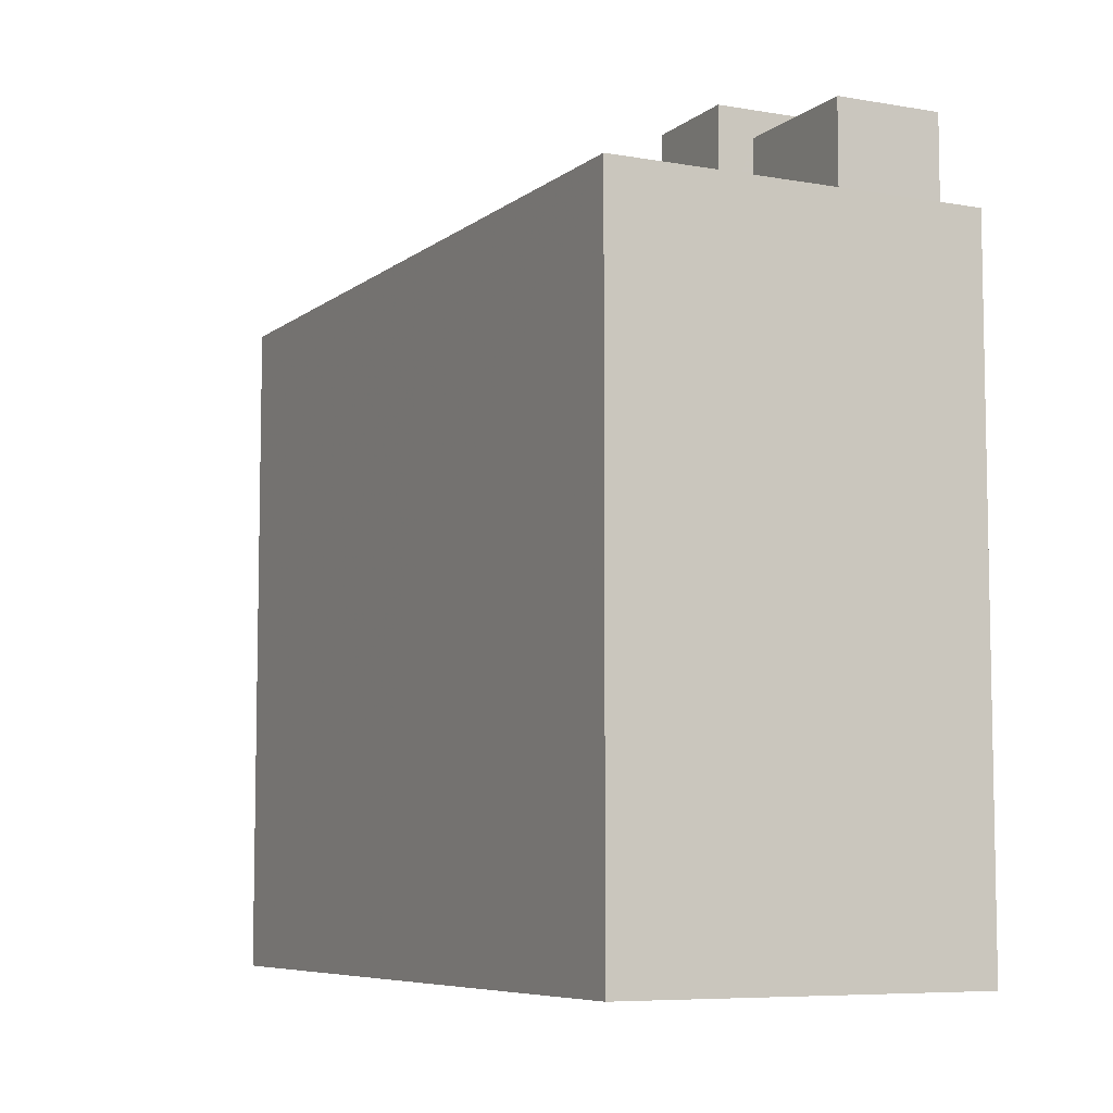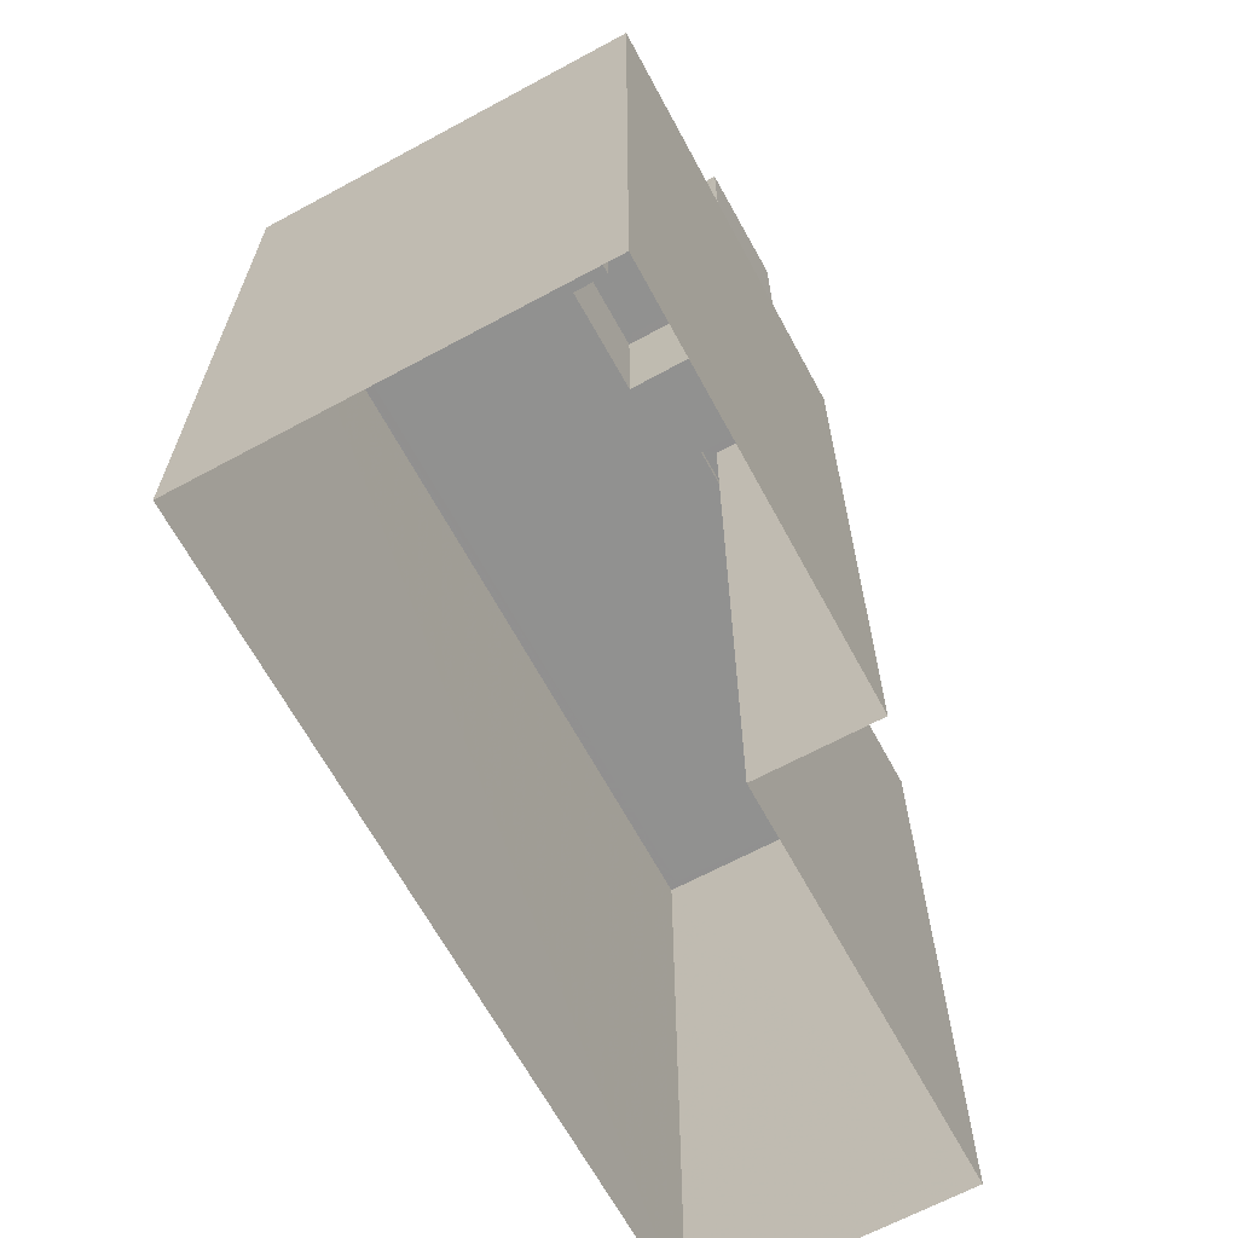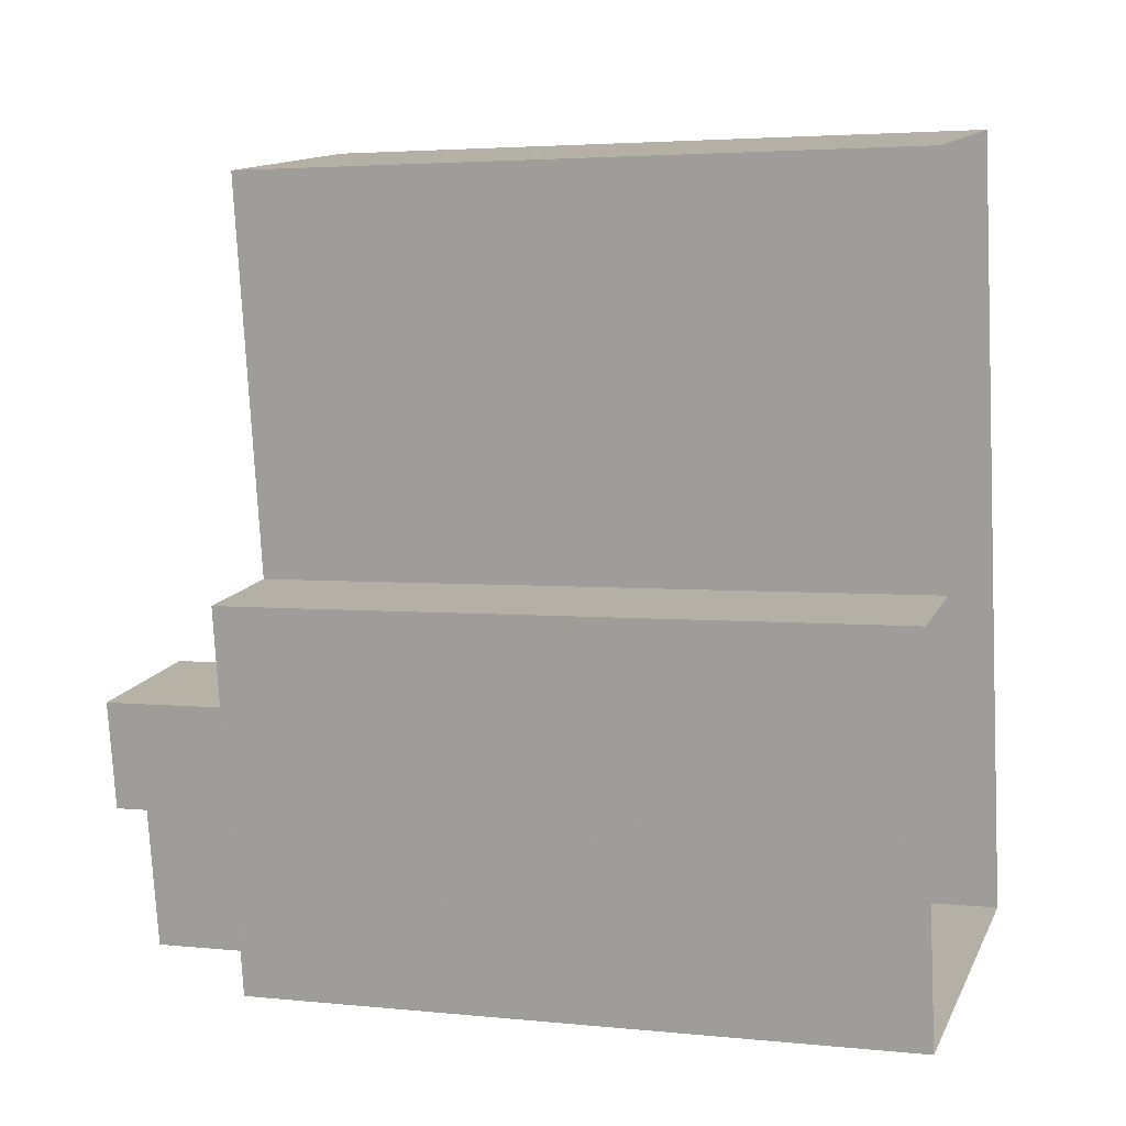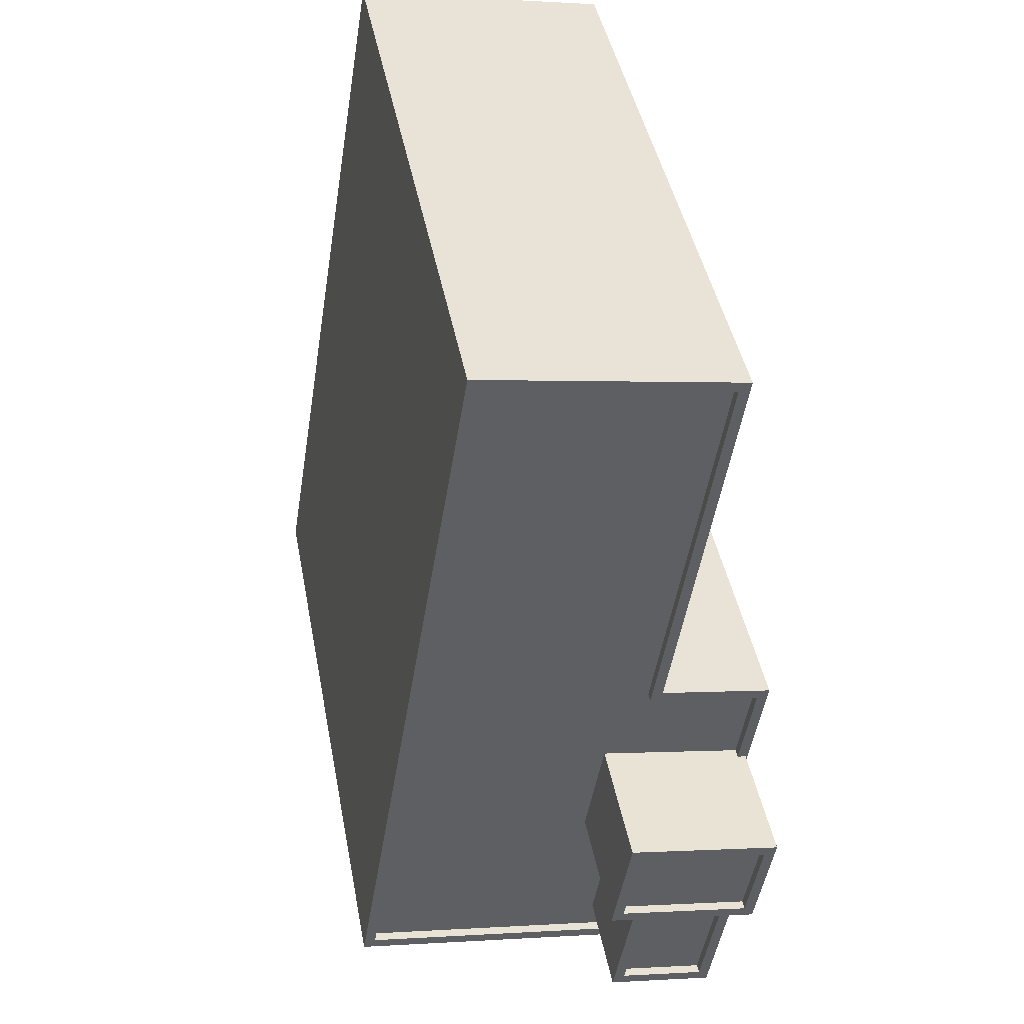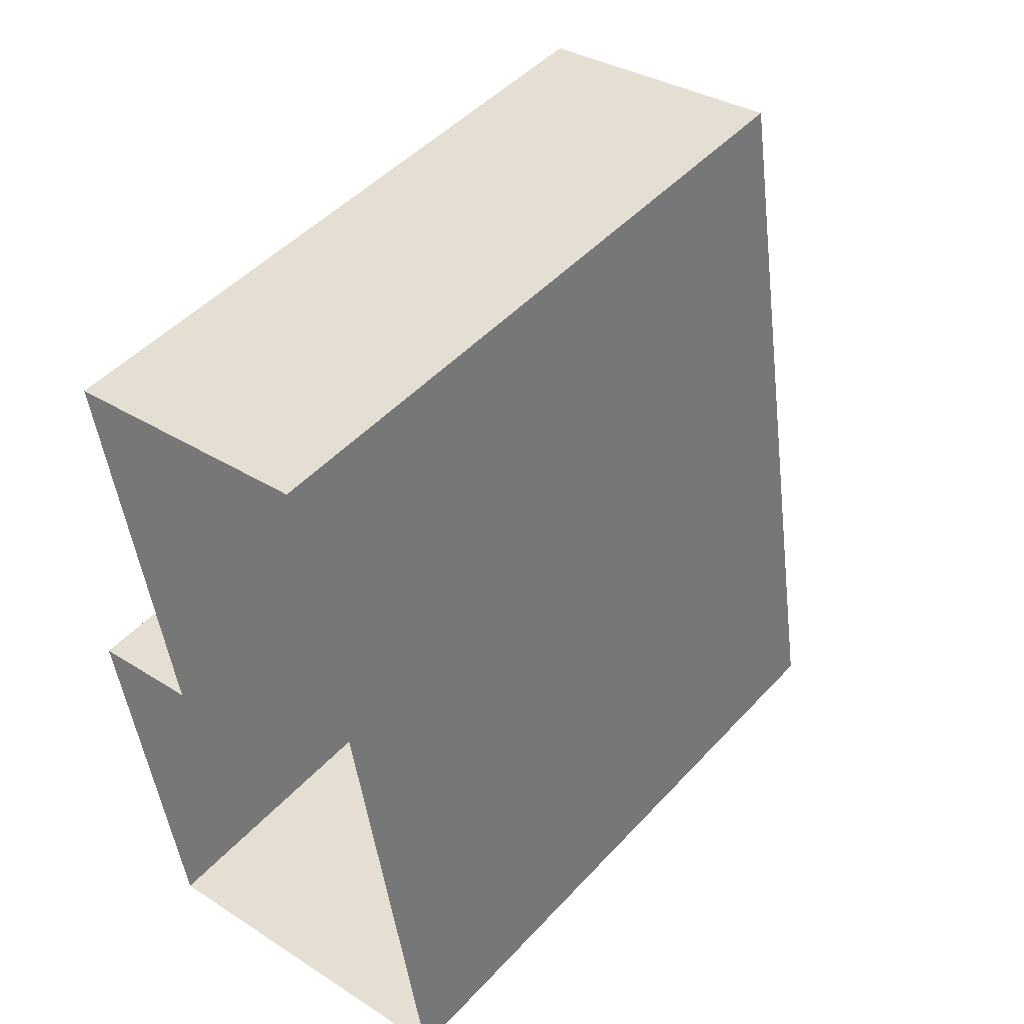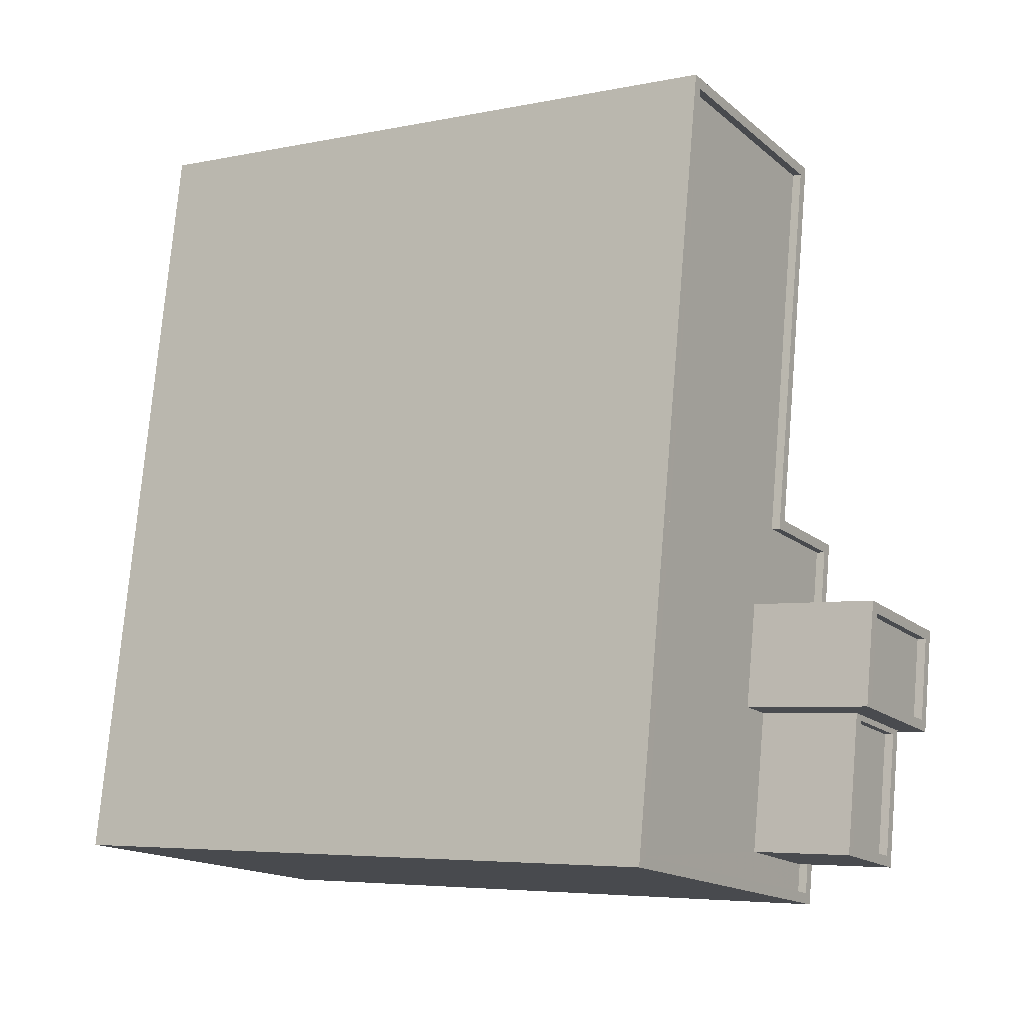
<metadata>
{"format":"obj","ext":"obj","renderer":"f3d","projection":"perspective","resolution":1024,"background":"white","views":[{"elev":-7.1,"azim":-36.1,"up":"+Z"},{"elev":-65.9,"azim":19.3,"up":"+Z"},{"elev":3.6,"azim":108.7,"up":"+Y"},{"elev":42.6,"azim":-10.5,"up":"+Y"},{"elev":47.6,"azim":-139.9,"up":"+Y"},{"elev":-5.4,"azim":-57.5,"up":"+Y"}]}
</metadata>
<code>
v -1.179e+04 -3.352e+04 32.09
v -1.179e+04 -3.353e+04 32.09
v -1.18e+04 -3.352e+04 32.09
v -1.18e+04 -3.354e+04 32.09
v -1.179e+04 -3.354e+04 32.09
v -1.179e+04 -3.353e+04 32.09
v -1.179e+04 -3.354e+04 53.12
v -1.179e+04 -3.354e+04 53.12
v -1.179e+04 -3.354e+04 53.12
v -1.179e+04 -3.354e+04 53.12
v -1.179e+04 -3.354e+04 53.37
v -1.179e+04 -3.354e+04 53.37
v -1.179e+04 -3.354e+04 53.37
v -1.179e+04 -3.354e+04 53.37
v -1.179e+04 -3.354e+04 53.37
v -1.179e+04 -3.354e+04 53.37
v -1.179e+04 -3.354e+04 53.37
v -1.179e+04 -3.354e+04 53.37
v -1.179e+04 -3.354e+04 53.37
v -1.179e+04 -3.354e+04 53.87
v -1.179e+04 -3.354e+04 53.87
v -1.179e+04 -3.354e+04 53.87
v -1.179e+04 -3.354e+04 53.87
v -1.179e+04 -3.354e+04 54.12
v -1.179e+04 -3.354e+04 54.12
v -1.179e+04 -3.354e+04 54.12
v -1.179e+04 -3.354e+04 54.12
v -1.179e+04 -3.354e+04 54.12
v -1.179e+04 -3.354e+04 54.12
v -1.179e+04 -3.354e+04 54.12
v -1.179e+04 -3.354e+04 54.12
v -1.179e+04 -3.354e+04 50.48
v -1.179e+04 -3.353e+04 50.48
v -1.179e+04 -3.353e+04 50.48
v -1.179e+04 -3.354e+04 50.48
v -1.179e+04 -3.354e+04 50.48
v -1.179e+04 -3.354e+04 50.48
v -1.179e+04 -3.352e+04 50.48
v -1.18e+04 -3.352e+04 50.48
v -1.179e+04 -3.354e+04 50.48
v -1.18e+04 -3.354e+04 50.48
v -1.179e+04 -3.354e+04 50.48
v -1.179e+04 -3.354e+04 50.48
v -1.179e+04 -3.354e+04 50.48
v -1.179e+04 -3.354e+04 50.48
v -1.179e+04 -3.354e+04 50.73
v -1.179e+04 -3.354e+04 50.73
v -1.179e+04 -3.354e+04 50.73
v -1.179e+04 -3.354e+04 50.73
v -1.179e+04 -3.353e+04 50.73
v -1.179e+04 -3.354e+04 50.73
v -1.179e+04 -3.352e+04 50.73
v -1.179e+04 -3.353e+04 50.73
v -1.179e+04 -3.353e+04 50.73
v -1.179e+04 -3.352e+04 50.73
v -1.179e+04 -3.353e+04 50.73
v -1.179e+04 -3.354e+04 50.73
v -1.18e+04 -3.354e+04 50.73
v -1.18e+04 -3.352e+04 50.73
v -1.18e+04 -3.352e+04 50.73
v -1.18e+04 -3.354e+04 50.73
f 1 2 3
f 3 2 4
f 4 2 5
f 2 6 5
f 7 8 9
f 7 10 8
f 11 12 13
f 14 11 15
f 14 15 16
f 13 15 11
f 17 14 16
f 12 18 19
f 12 19 13
f 17 19 18
f 19 17 16
f 20 21 22
f 20 23 21
f 24 25 26
f 24 27 25
f 26 28 24
f 29 25 30
f 28 29 30
f 30 25 27
f 24 28 31
f 30 31 28
f 32 33 34
f 35 36 37
f 34 38 39
f 35 40 36
f 41 37 42
f 43 39 41
f 32 34 43
f 44 45 42
f 45 43 41
f 42 37 36
f 34 39 43
f 45 41 42
f 46 47 48
f 49 48 50
f 51 47 46
f 52 53 54
f 55 52 54
f 54 56 50
f 56 57 49
f 53 56 54
f 46 48 49
f 56 49 50
f 47 58 48
f 55 59 52
f 60 59 58
f 61 58 47
f 60 58 61
f 52 59 60
f 13 7 9
f 15 13 9
f 16 9 8
f 16 15 9
f 19 8 10
f 19 16 8
f 13 10 7
f 13 19 10
f 40 18 36
f 40 17 18
f 36 18 12
f 42 36 12
f 12 11 44
f 42 12 44
f 44 11 45
f 45 11 28
f 28 11 29
f 51 40 35
f 17 46 29
f 29 11 14
f 17 40 51
f 29 14 17
f 17 51 46
f 31 20 22
f 24 31 22
f 24 22 21
f 27 24 21
f 30 21 23
f 30 27 21
f 31 23 20
f 31 30 23
f 32 43 57
f 49 57 25
f 25 57 26
f 57 43 26
f 49 25 29
f 46 49 29
f 43 45 28
f 26 43 28
f 60 39 38
f 52 60 38
f 53 38 34
f 53 52 38
f 53 34 33
f 56 53 33
f 35 37 47
f 51 35 47
f 57 56 33
f 32 57 33
f 61 37 41
f 61 47 37
f 61 41 39
f 60 61 39
f 54 2 1
f 55 54 1
f 54 6 2
f 54 50 6
f 48 5 6
f 50 48 6
f 58 4 5
f 48 58 5
f 58 3 4
f 58 59 3
f 59 1 3
f 59 55 1

</code>
